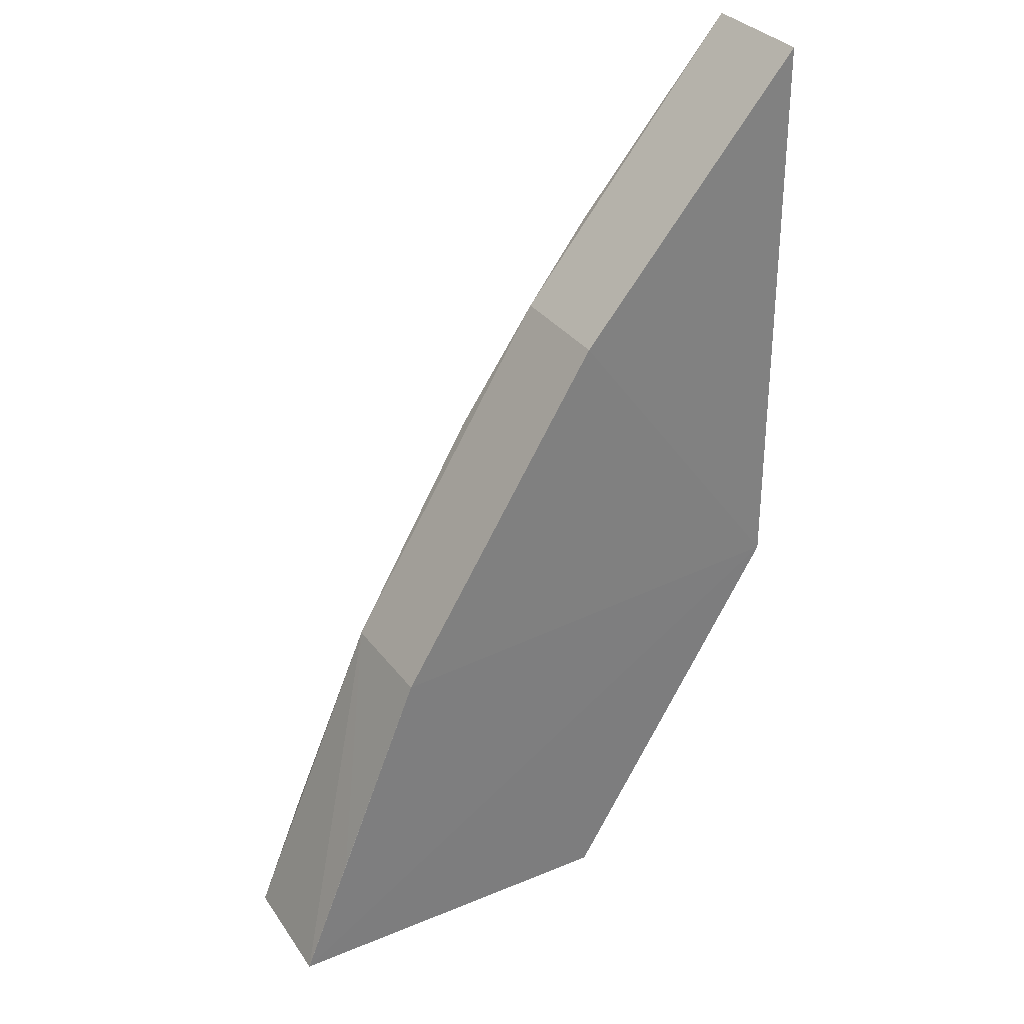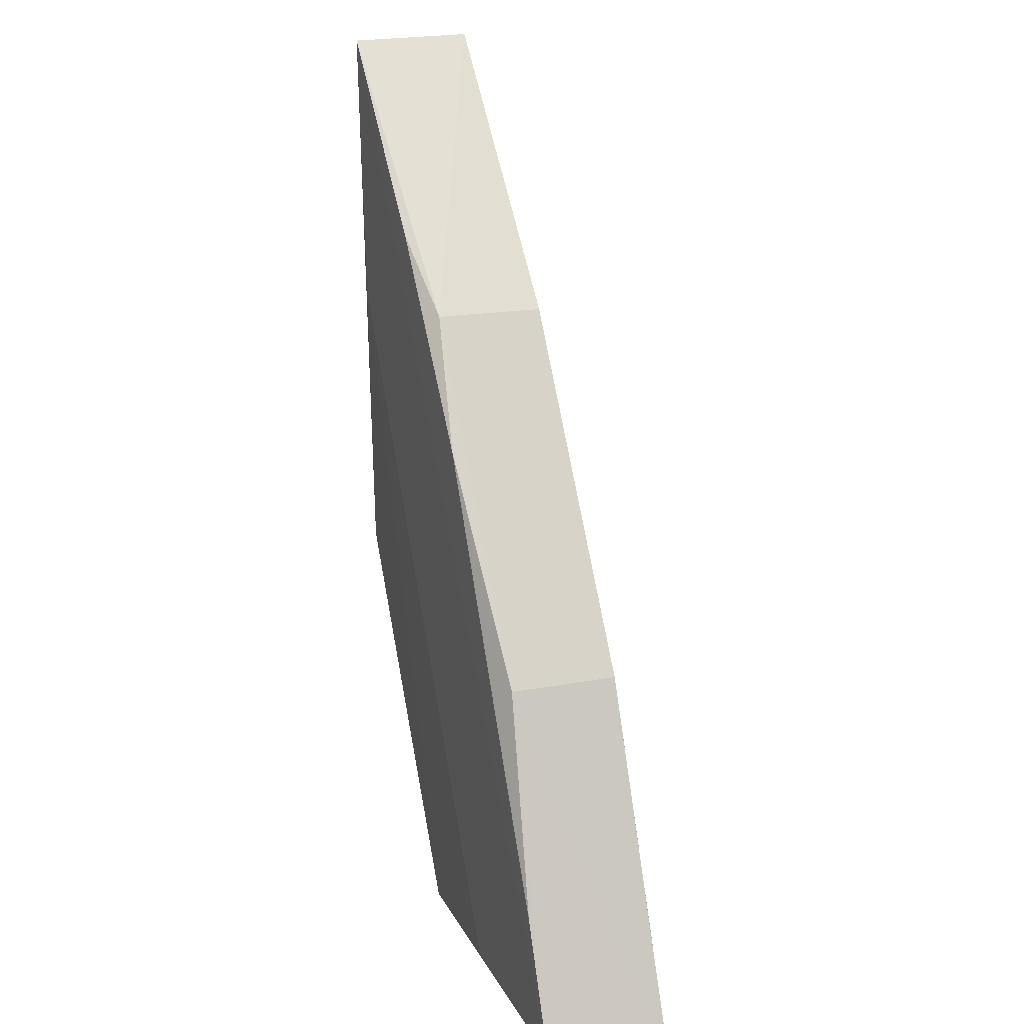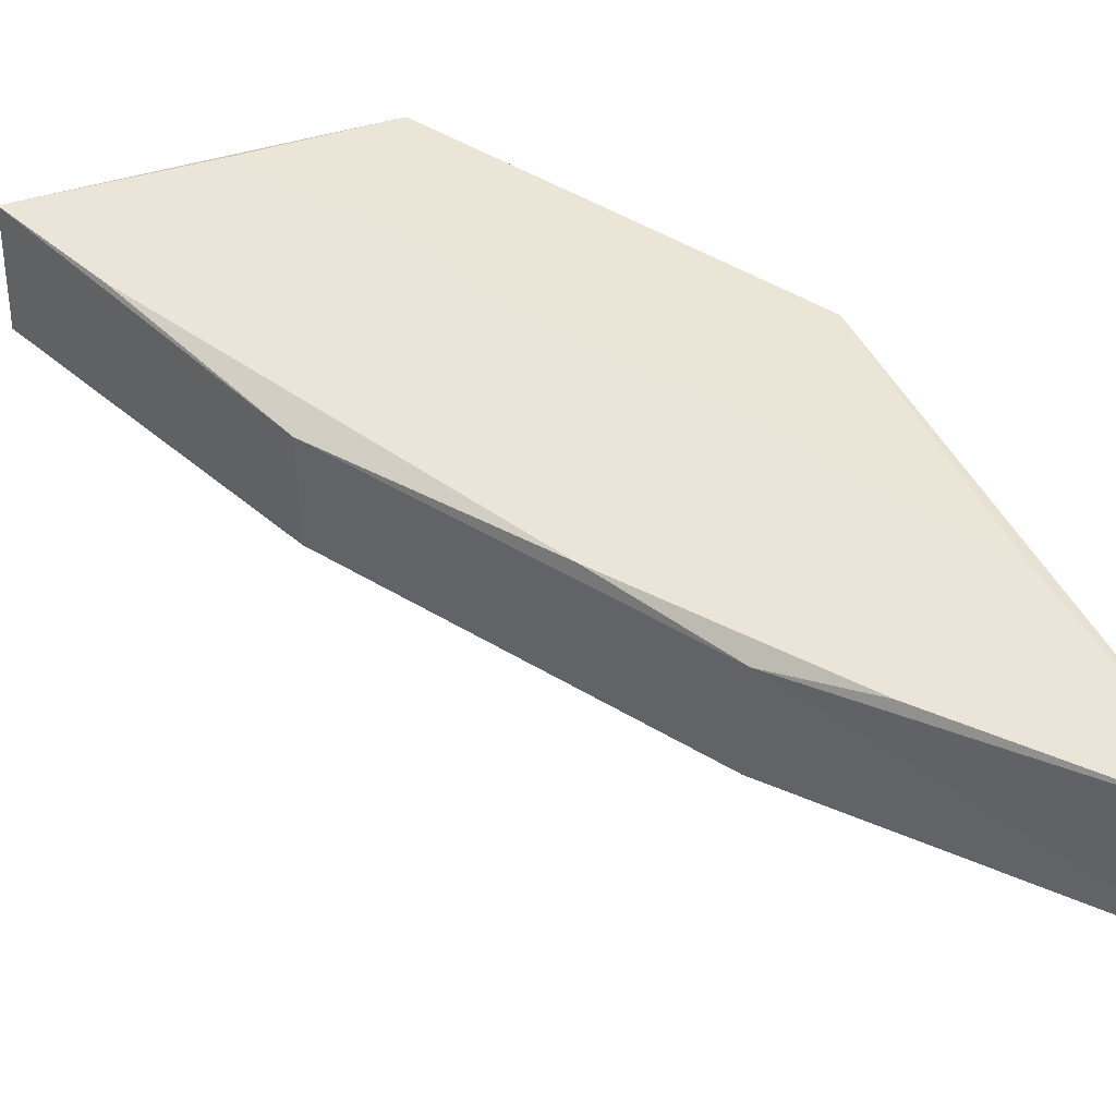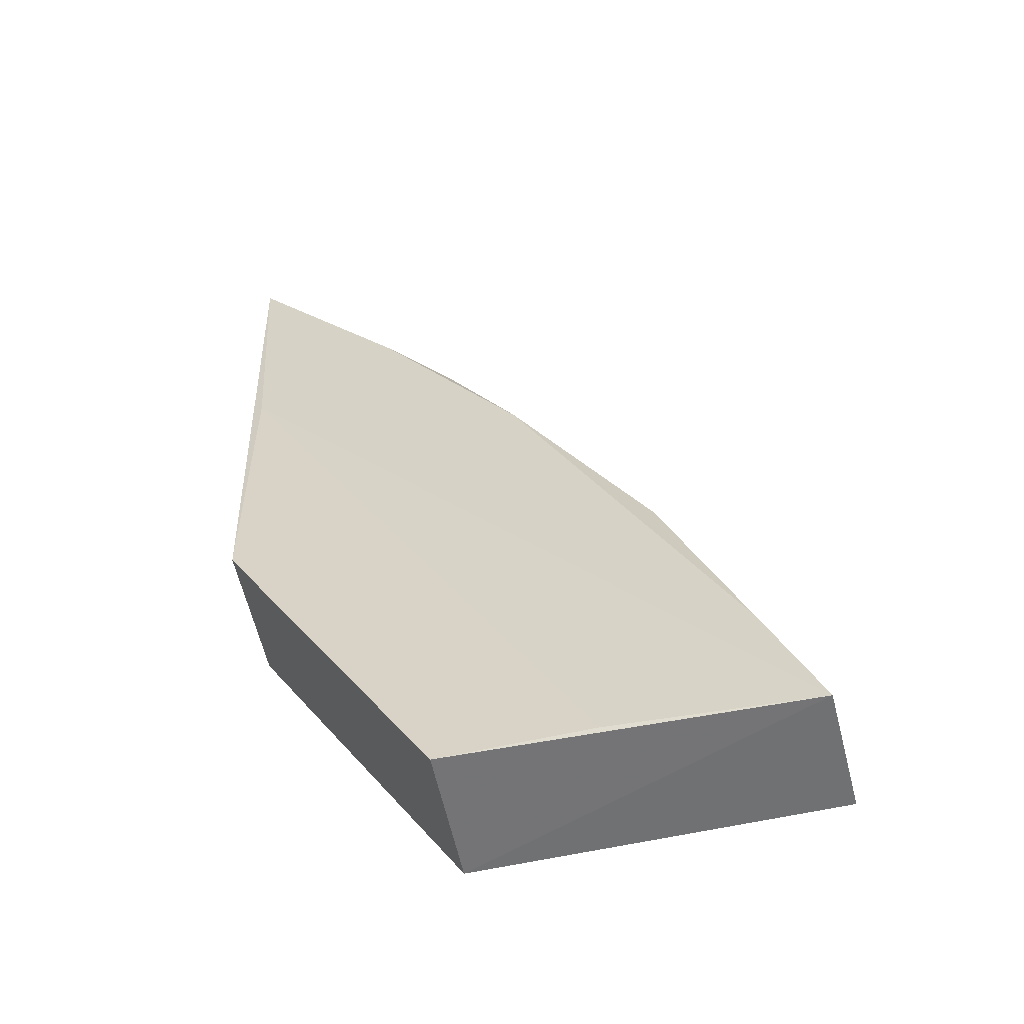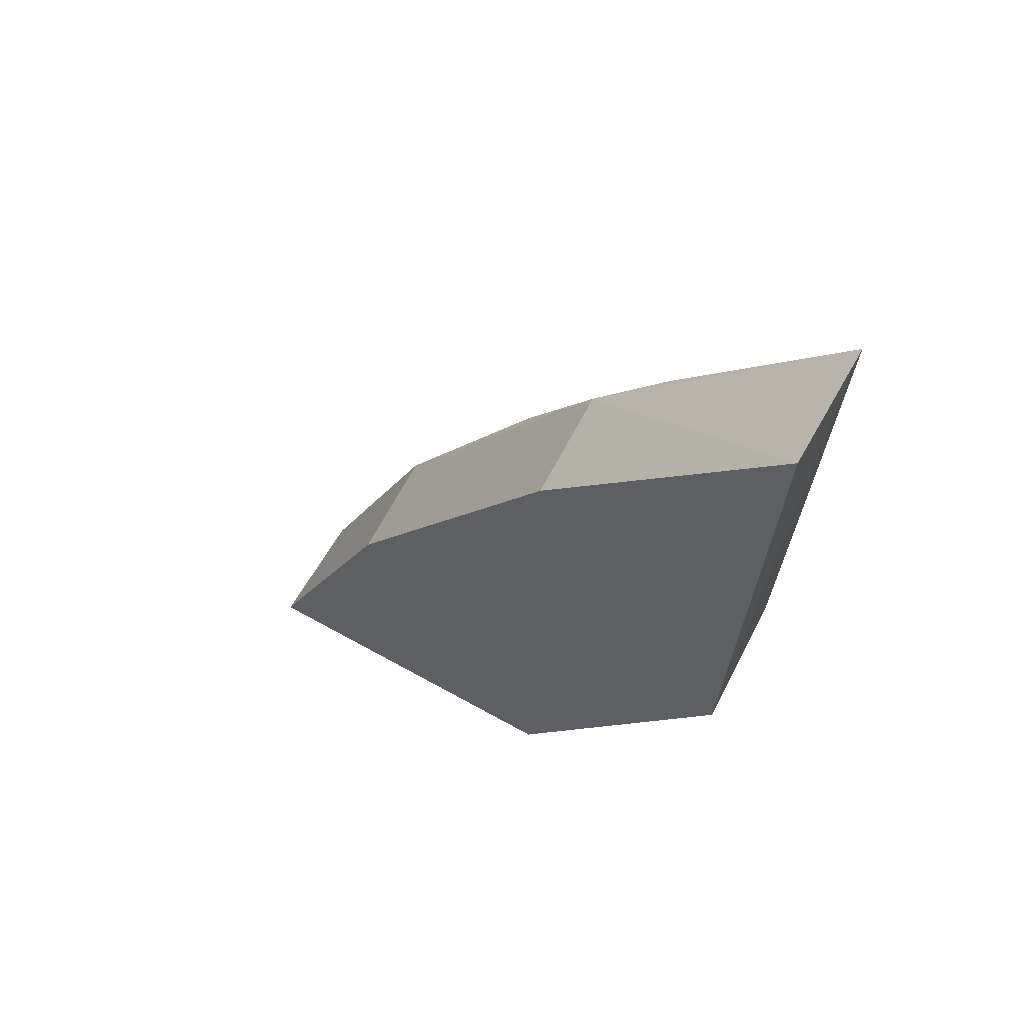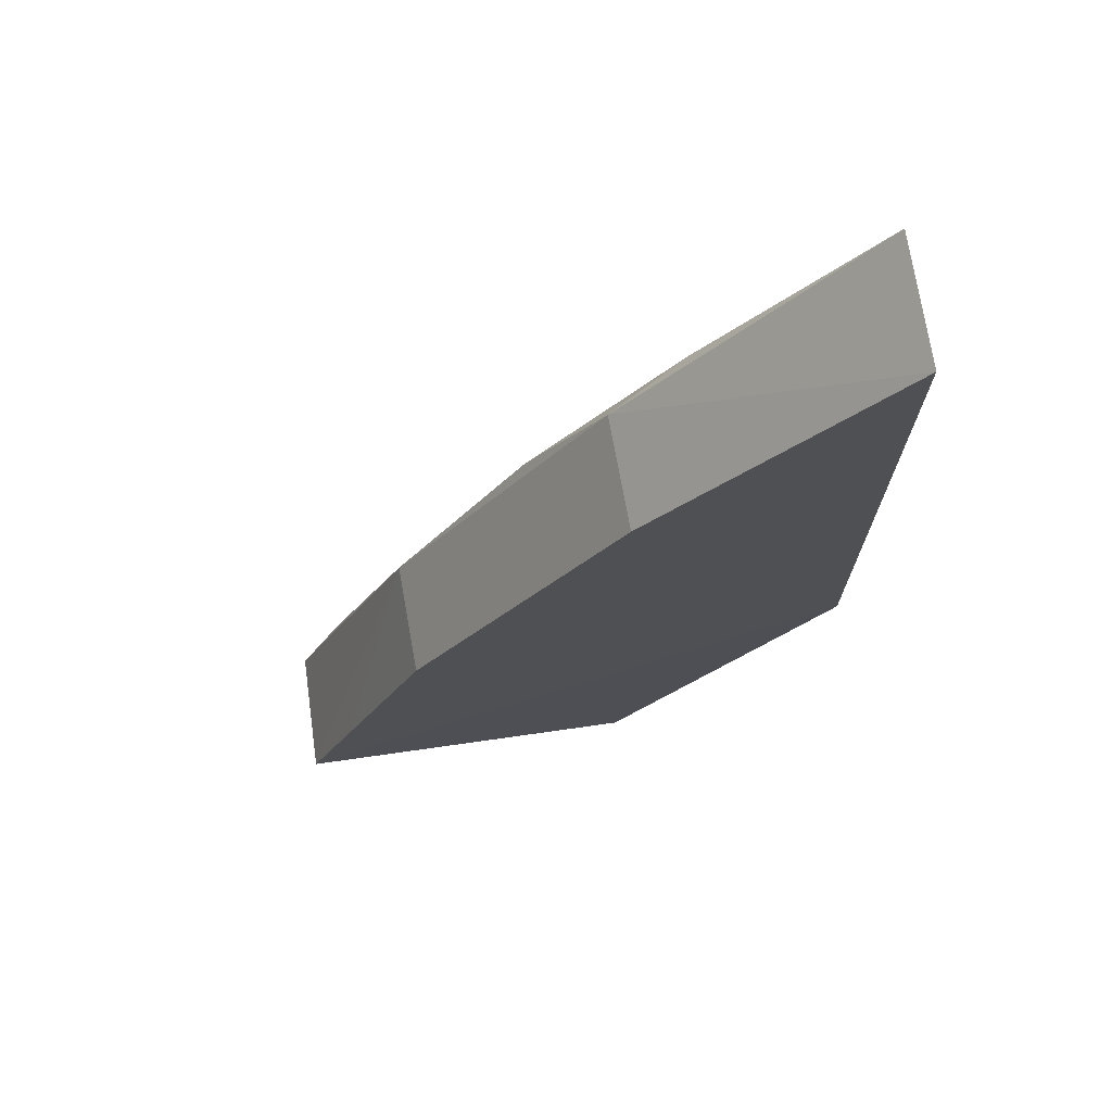
<metadata>
{"format":"obj","ext":"obj","renderer":"f3d","projection":"perspective","resolution":1024,"background":"white","views":[{"elev":33.2,"azim":149.0,"up":"+Y"},{"elev":17.2,"azim":69.1,"up":"+Y"},{"elev":44.9,"azim":157.4,"up":"+Z"},{"elev":-56.5,"azim":12.1,"up":"+Y"},{"elev":64.7,"azim":-152.6,"up":"+Y"},{"elev":72.4,"azim":169.8,"up":"+Y"}]}
</metadata>
<code>
v 0.473 0.1573 0.04109
v 0.4741 0.1578 0.01511
v 0.4455 0.227 0.03842
v 0.3527 0.3527 0.04109
v 0.4014 0.159 0.01215
v 0.4014 0.2975 0.01517
v 0.417 0.2712 0.04109
v 0.4016 0.1591 0.0401
v 0.4455 0.227 0.01517
v 0.3561 0.2348 0.01121
v 0.4623 0.1832 0.04109
v 0.4014 0.2975 0.03842
v 0.4322 0.1593 0.04092
v 0.4634 0.1837 0.01517
v 0.3535 0.3535 0.01517
v 0.3561 0.2349 0.03994
v 0.3866 0.313 0.04109
v 0.3564 0.2957 0.041
f 1 2 3
f 5 2 1
f 7 4 1
f 8 5 1
f 10 6 9
f 10 9 2
f 10 2 5
f 11 7 1
f 11 1 3
f 11 3 7
f 12 7 3
f 12 9 6
f 12 3 9
f 13 8 1
f 14 9 3
f 14 3 2
f 14 2 9
f 15 10 4
f 15 6 10
f 15 12 6
f 15 4 12
f 16 4 10
f 16 10 5
f 16 5 8
f 17 12 4
f 17 4 7
f 17 7 12
f 18 13 1
f 18 1 4
f 18 4 16
f 18 16 8
f 18 8 13

</code>
